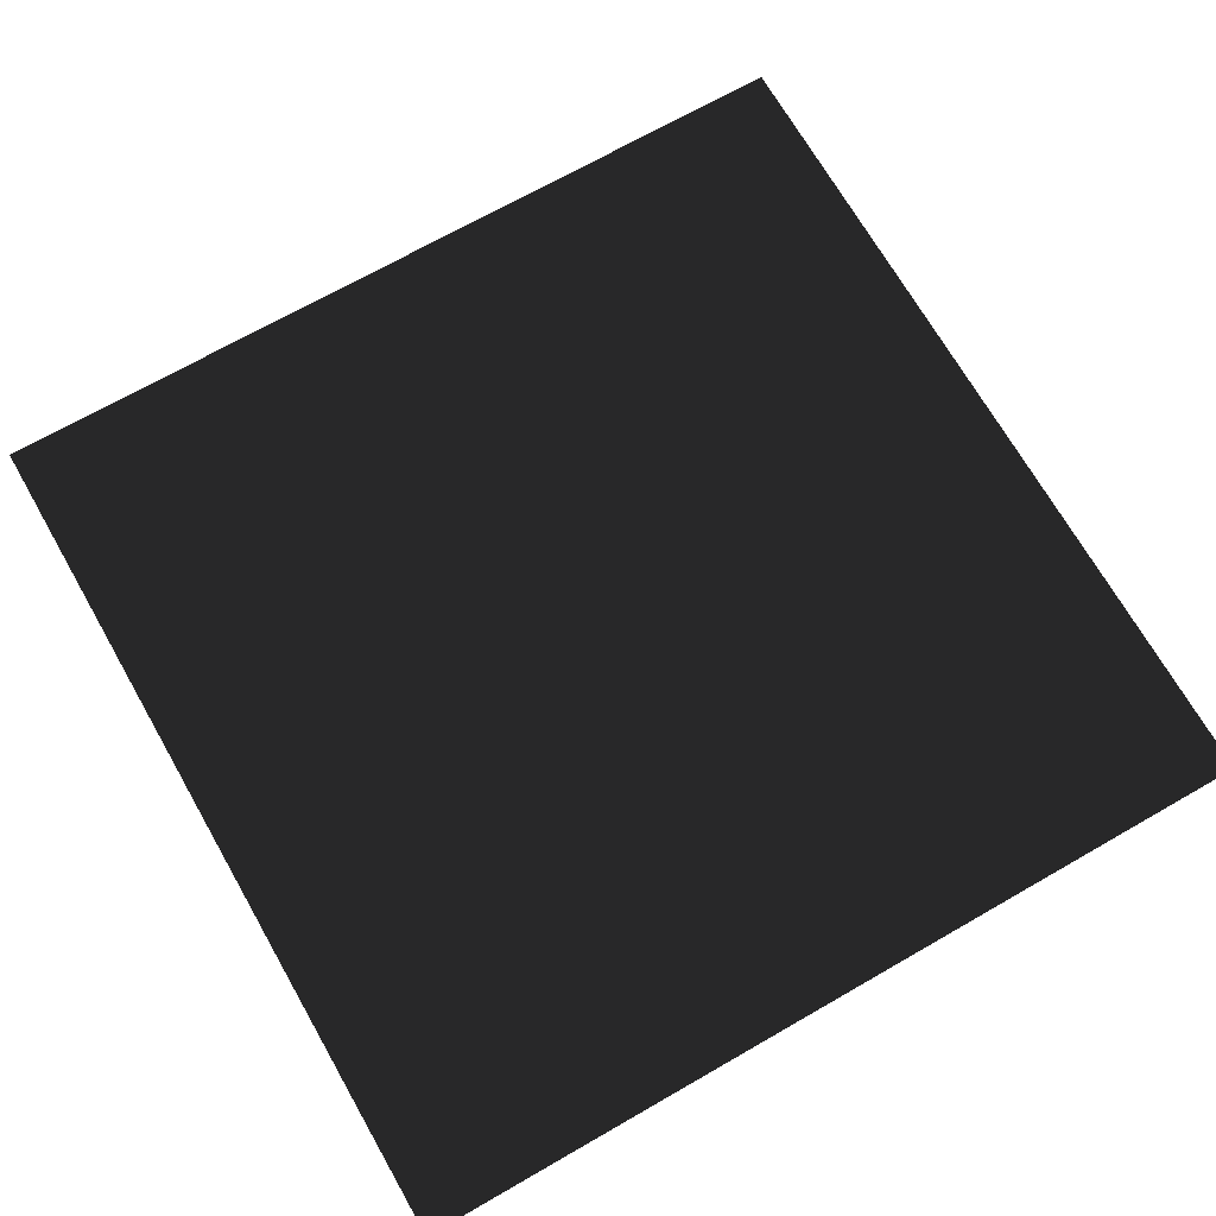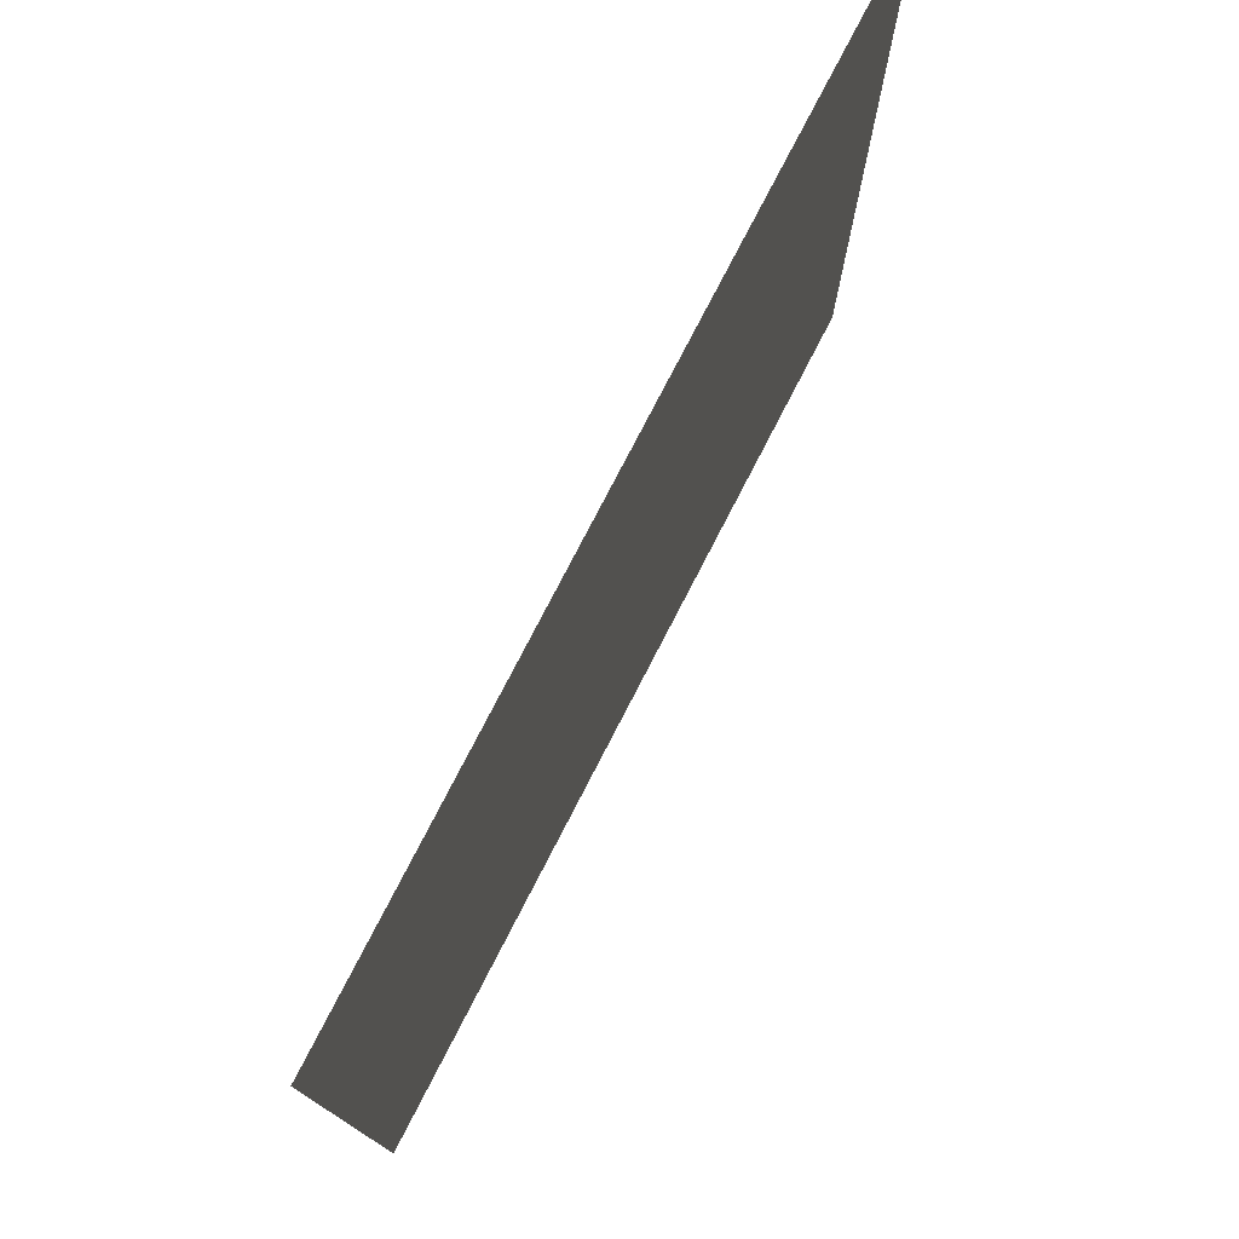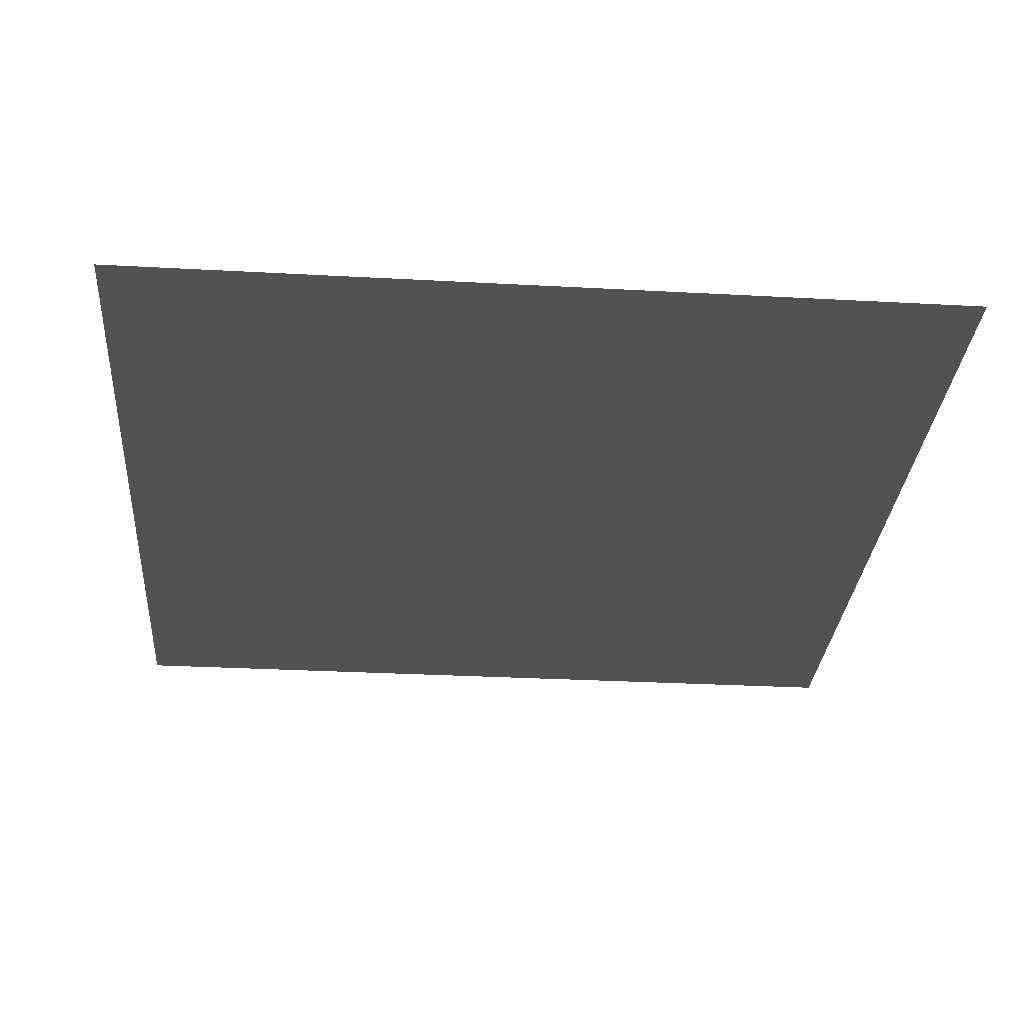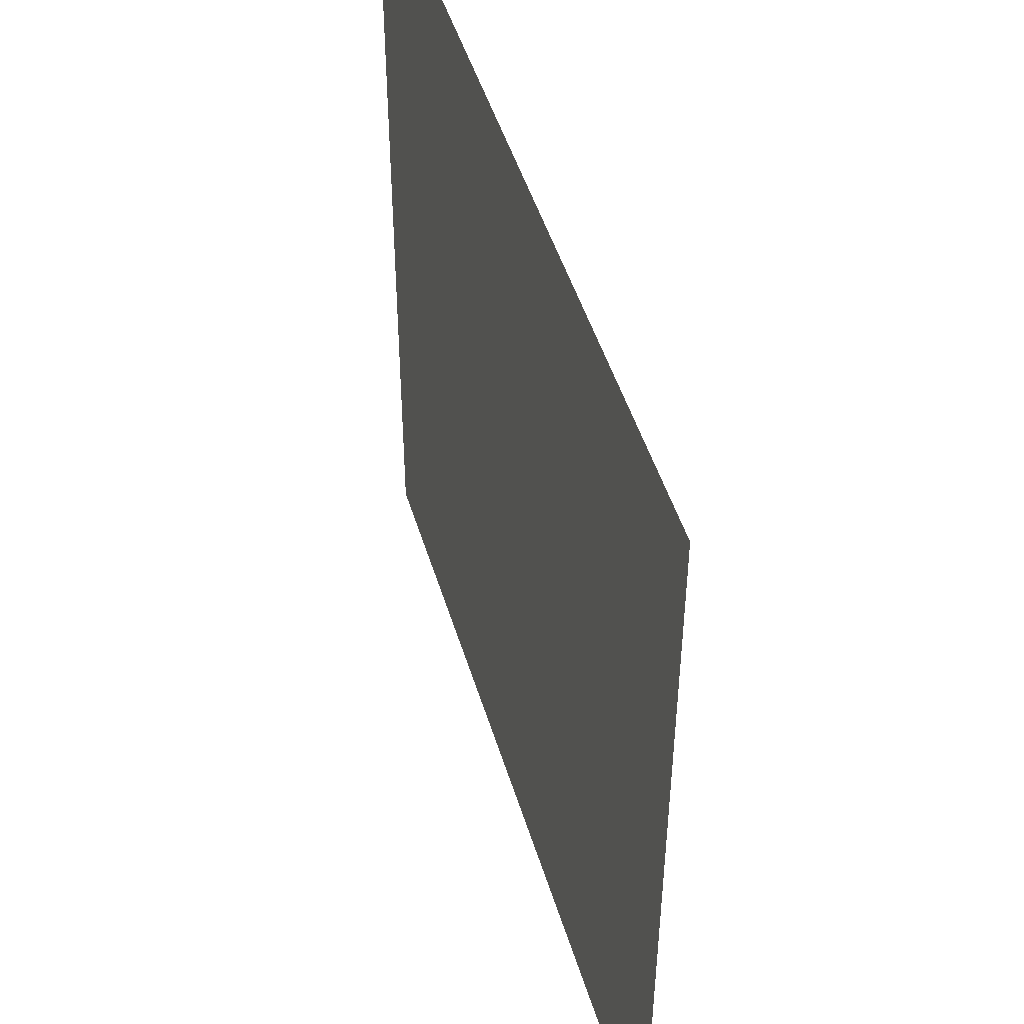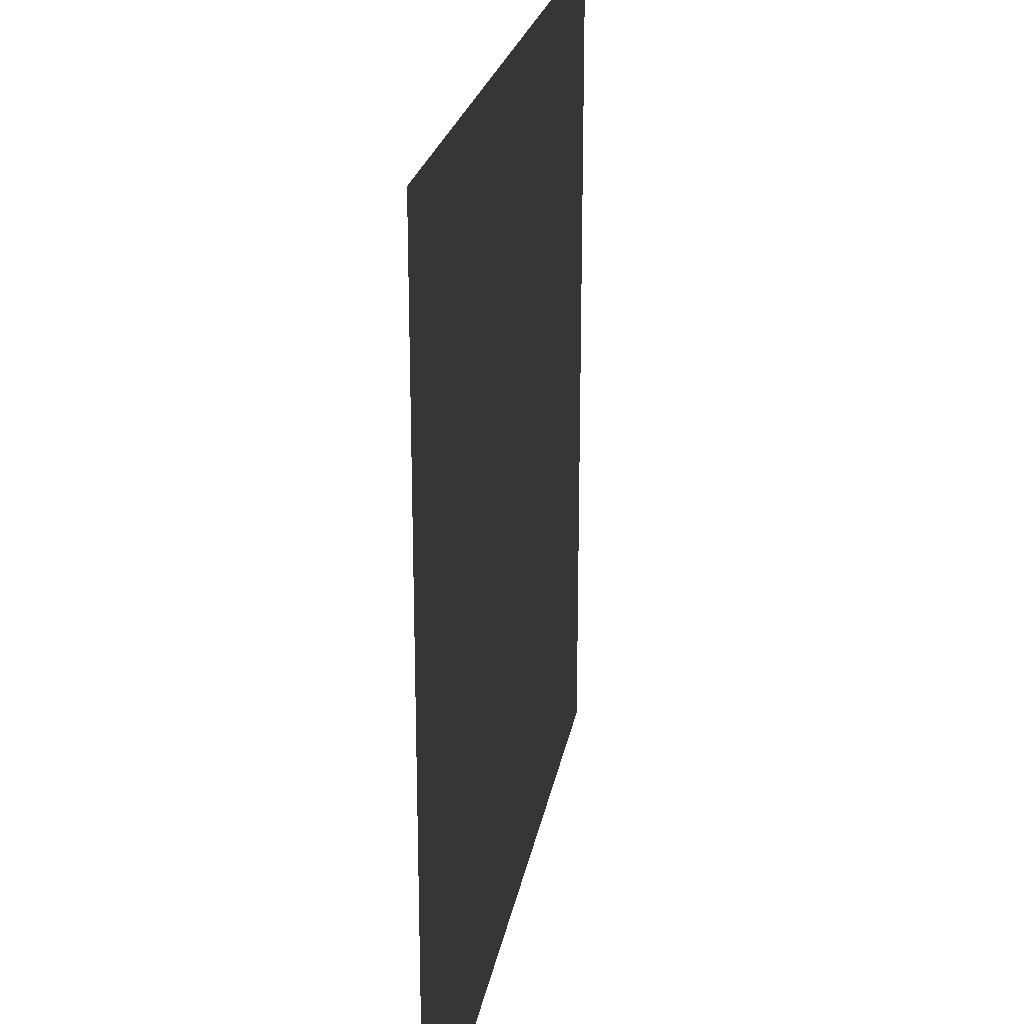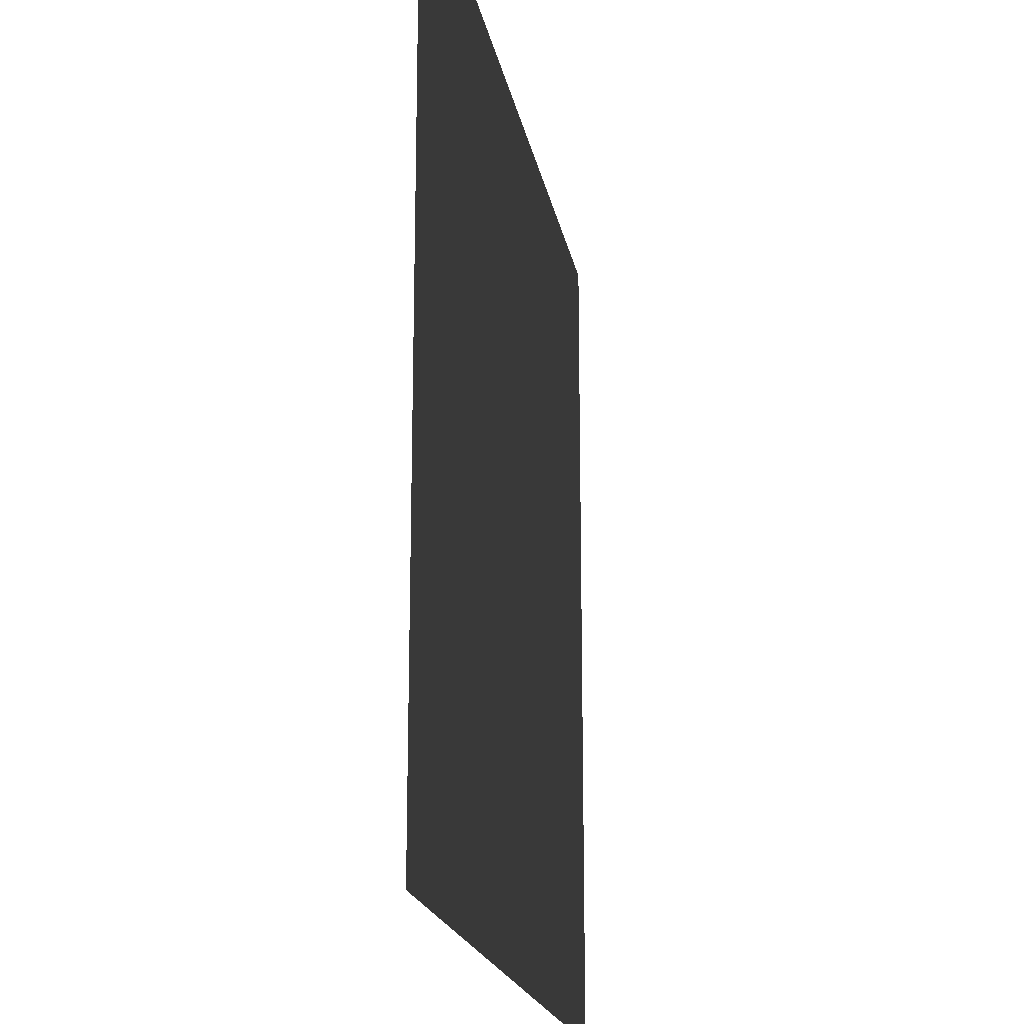
<metadata>
{"format":"obj","ext":"obj","renderer":"f3d","projection":"perspective","resolution":1024,"background":"white","views":[{"elev":70.2,"azim":-119.8,"up":"+Z"},{"elev":77.5,"azim":-62.7,"up":"+Y"},{"elev":-30.4,"azim":-4.5,"up":"+Z"},{"elev":48.2,"azim":73.4,"up":"+Y"},{"elev":23.1,"azim":-80.1,"up":"+Y"},{"elev":-19.0,"azim":-79.9,"up":"+Y"}]}
</metadata>
<code>
g square
v  -1  1  0
v   1  1  0
v   1 -1  0
v  -1 -1  0
f 1 2 3
f 3 4 1

</code>
